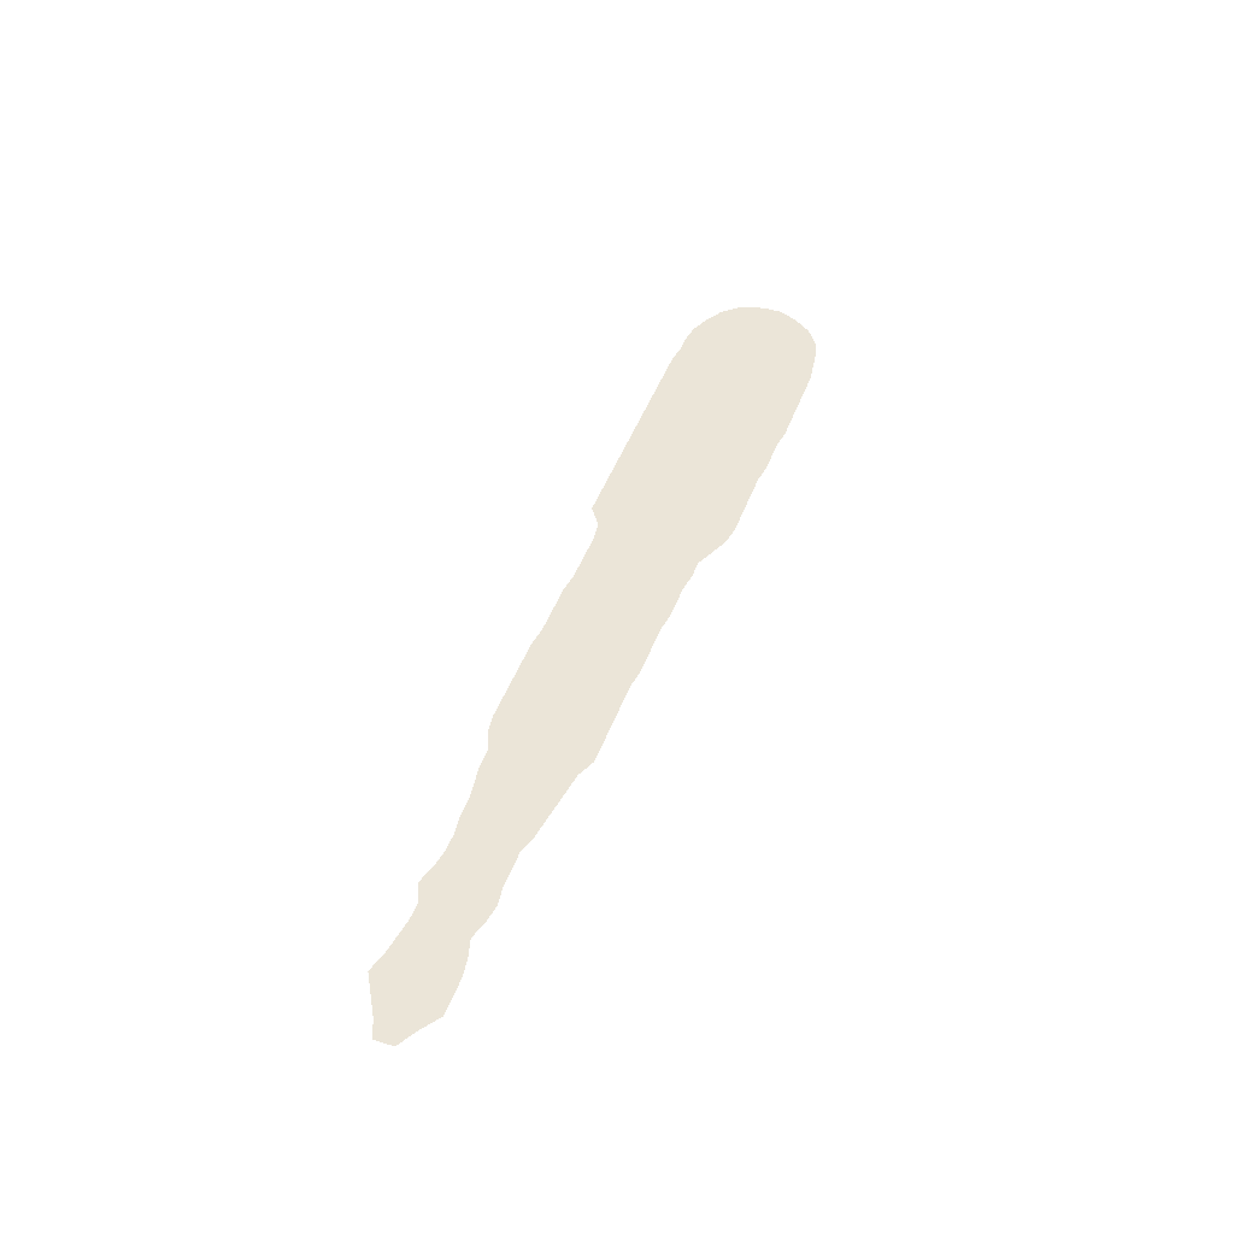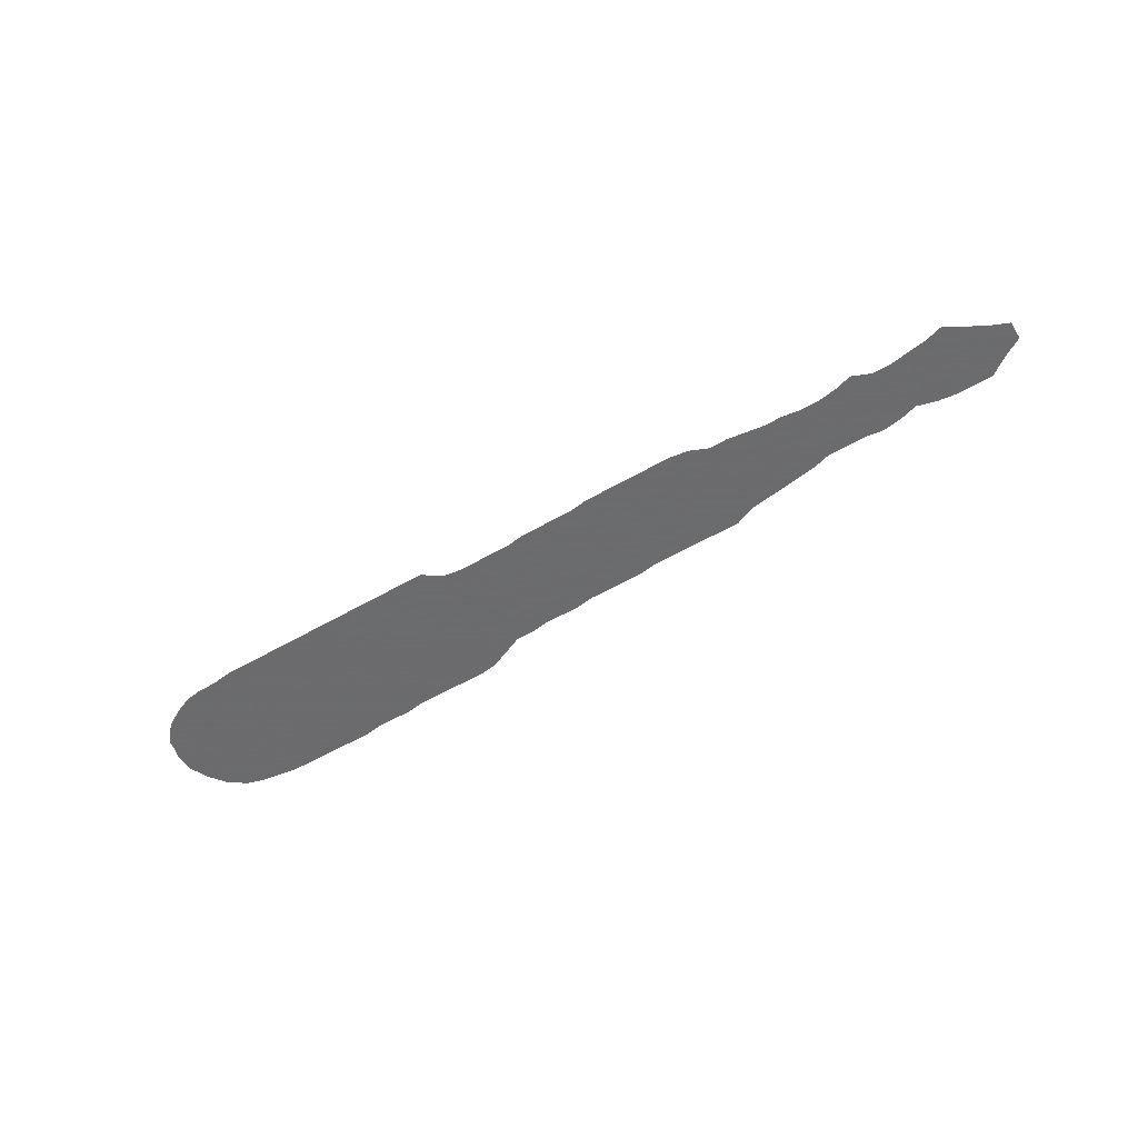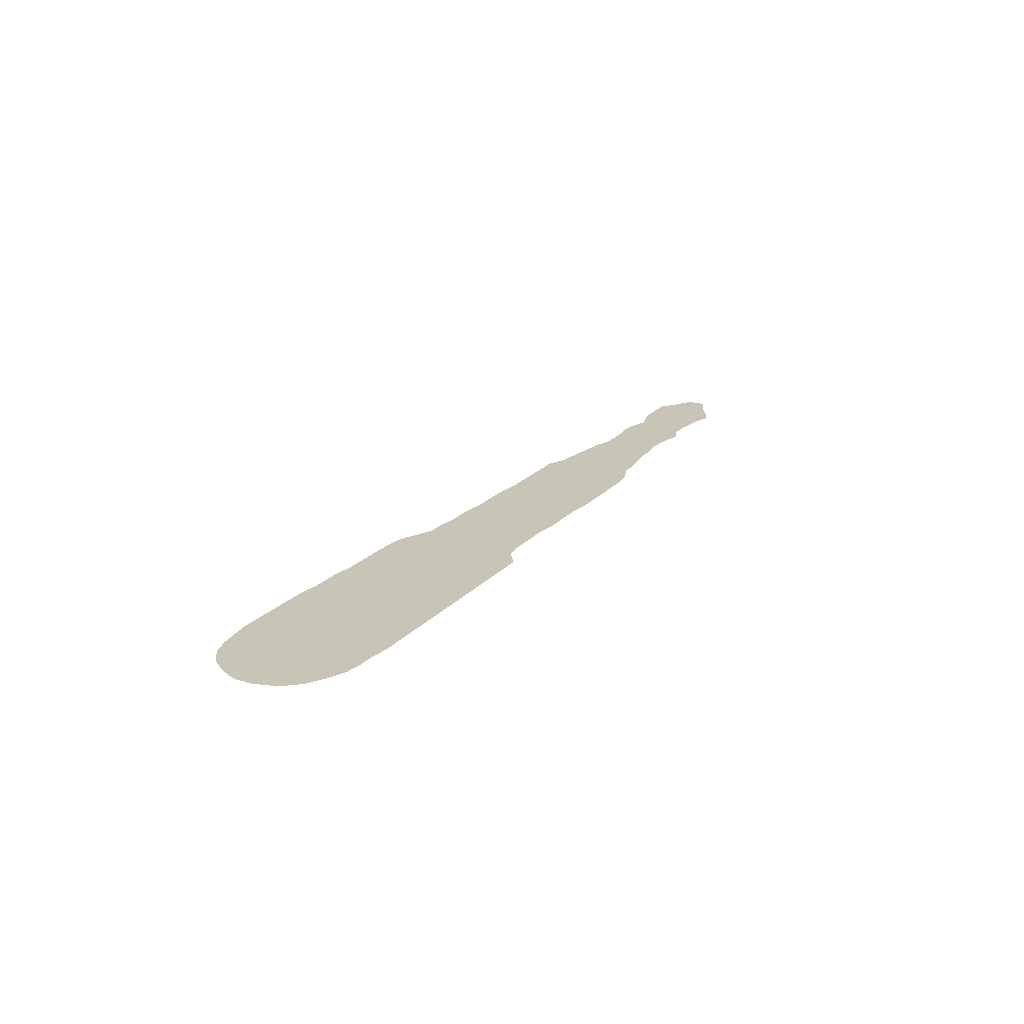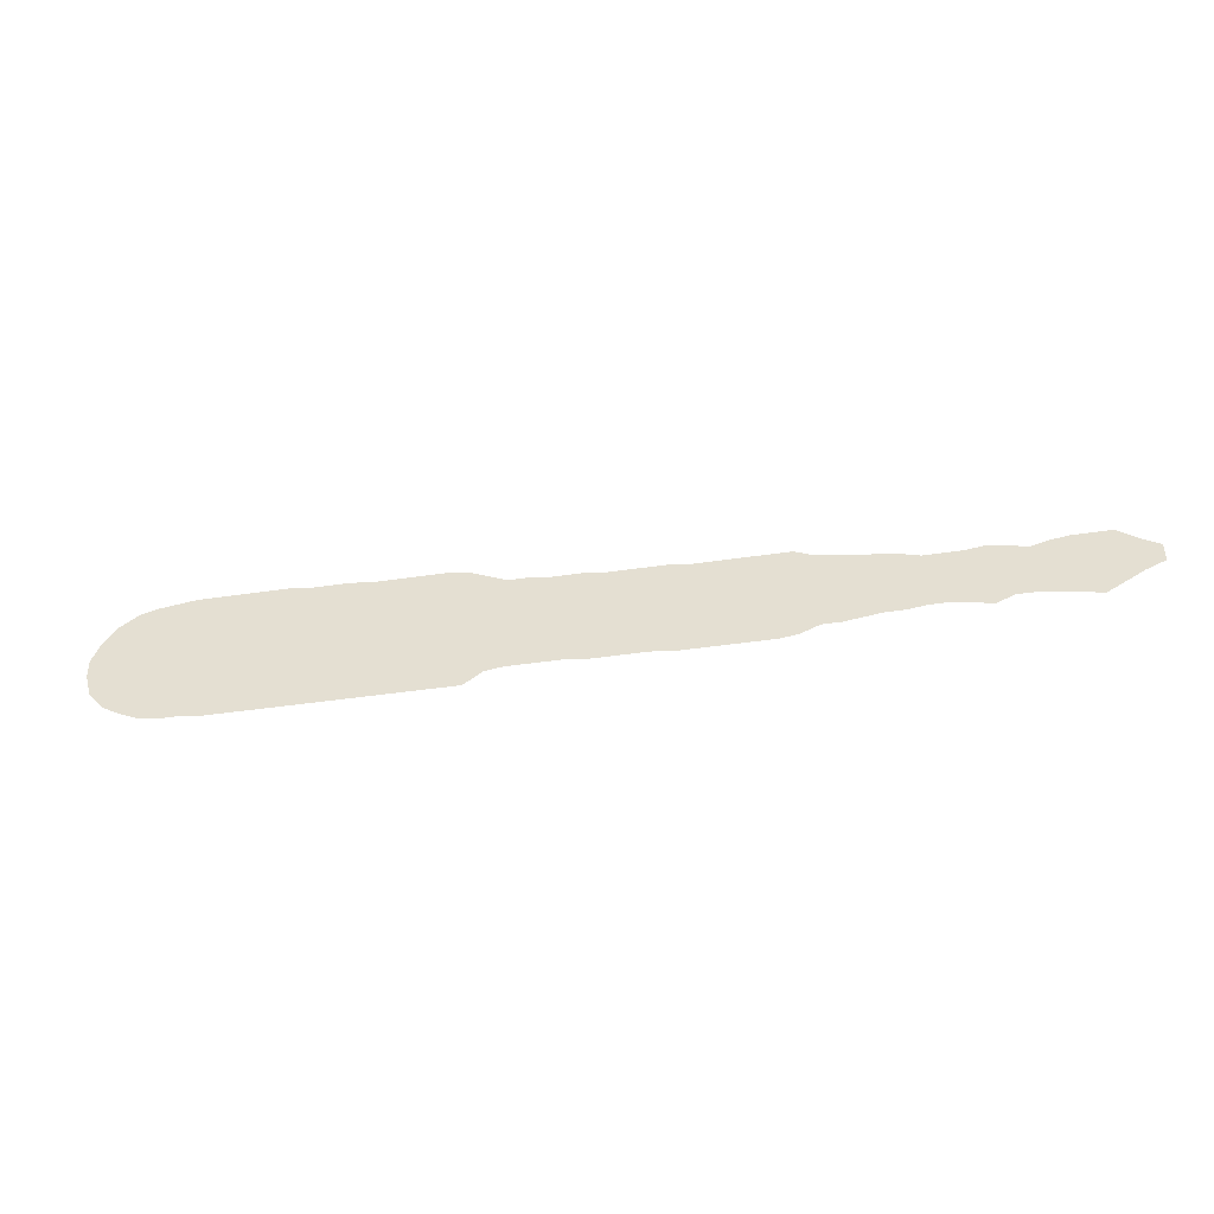
<metadata>
{"format":"obj","ext":"obj","renderer":"f3d","projection":"perspective","resolution":1024,"background":"white","views":[{"elev":45.8,"azim":109.7,"up":"+Z"},{"elev":-53.5,"azim":31.9,"up":"+Z"},{"elev":20.2,"azim":-61.5,"up":"+Z"},{"elev":-42.3,"azim":10.2,"up":"+Y"}]}
</metadata>
<code>
v 0.005479 0.04657 0
v 0 0.06575 0
v 0 0.08493 0
v 0.008219 0.1041 0
v 0.02192 0.1233 0
v 0.0411 0.137 0
v 0.06027 0.1425 0
v 0.07945 0.1452 0
v 0.09863 0.1479 0
v 0.1178 0.1479 0
v 0.137 0.1479 0
v 0.1562 0.1479 0
v 0.1753 0.1479 0
v 0.1945 0.1479 0
v 0.2137 0.1452 0
v 0.2329 0.1452 0
v 0.252 0.1452 0
v 0.2712 0.1425 0
v 0.2904 0.1425 0
v 0.3096 0.1425 0
v 0.3288 0.1425 0
v 0.3479 0.1425 0
v 0.3671 0.1397 0
v 0.3863 0.1315 0
v 0.4055 0.1233 0
v 0.4247 0.1233 0
v 0.4438 0.1206 0
v 0.463 0.1206 0
v 0.4822 0.1206 0
v 0.5014 0.1178 0
v 0.5205 0.1178 0
v 0.5397 0.1178 0
v 0.5589 0.1178 0
v 0.5781 0.1151 0
v 0.5973 0.1151 0
v 0.6164 0.1151 0
v 0.6356 0.1151 0
v 0.6548 0.1151 0
v 0.674 0.1151 0
v 0.6932 0.1069 0
v 0.7123 0.1041 0
v 0.7315 0.1014 0
v 0.7507 0.09863 0
v 0.7699 0.09589 0
v 0.789 0.09041 0
v 0.8082 0.09041 0
v 0.8274 0.09041 0
v 0.8466 0.09315 0
v 0.8658 0.09041 0
v 0.8849 0.08493 0
v 0.9041 0.09041 0
v 0.9233 0.09315 0
v 0.9425 0.09315 0
v 0.9616 0.09315 0
v 0.9808 0.07945 0
v 1 0.06849 0
v 1 0.04931 0
v 0.9808 0.0411 0
v 0.9616 0.03014 0
v 0.9425 0.01918 0
v 0.9233 0.02466 0
v 0.9041 0.0274 0
v 0.8849 0.03014 0
v 0.8658 0.03014 0
v 0.8466 0.02192 0
v 0.8274 0.0274 0
v 0.8082 0.03014 0
v 0.789 0.03014 0
v 0.7699 0.0274 0
v 0.7507 0.0274 0
v 0.7315 0.02466 0
v 0.7123 0.02192 0
v 0.6932 0.02192 0
v 0.674 0.0137 0
v 0.6548 0.01096 0
v 0.6356 0.01096 0
v 0.6164 0.01096 0
v 0.5973 0.01096 0
v 0.5781 0.01096 0
v 0.5589 0.01096 0
v 0.5397 0.0137 0
v 0.5205 0.0137 0
v 0.5014 0.0137 0
v 0.4822 0.0137 0
v 0.463 0.01644 0
v 0.4438 0.01644 0
v 0.4247 0.01644 0
v 0.4055 0.01644 0
v 0.3863 0.0137 0
v 0.3671 0 0
v 0.3479 0 0
v 0.3288 0 0
v 0.3096 0 0
v 0.2904 0 0
v 0.2712 0 0
v 0.252 0 0
v 0.2329 0 0
v 0.2137 0 0
v 0.1945 0 0
v 0.1753 0 0
v 0.1562 0 0
v 0.137 0 0
v 0.1178 0 0
v 0.09863 0.00274 0
v 0.07945 0.00274 0
v 0.06027 0.005479 0
v 0.0411 0.0137 0
v 0.02192 0.02466 0
v 0.005479 0.04384 0
f 2 4 3
f 5 7 6
f 7 107 106
f 4 107 5
f 5 107 7
f 15 99 98
f 1 109 108
f 1 108 107
f 1 4 2
f 1 107 4
f 33 80 34
f 55 58 56
f 54 59 55
f 55 59 58
f 56 58 57
f 59 61 60
f 14 99 15
f 33 81 80
f 34 80 79
f 38 74 73
f 40 73 41
f 38 40 39
f 38 73 40
f 38 75 74
f 89 91 90
f 22 91 89
f 22 89 23
f 49 64 50
f 48 64 49
f 10 104 103
f 9 104 10
f 8 105 104
f 8 104 9
f 18 96 95
f 32 81 33
f 23 89 24
f 24 89 25
f 25 89 88
f 30 84 83
f 28 85 29
f 29 84 30
f 29 85 84
f 53 59 54
f 53 61 59
f 52 61 53
f 43 70 44
f 50 64 63
f 17 96 18
f 41 73 72
f 27 87 86
f 26 87 27
f 46 67 47
f 50 62 51
f 50 63 62
f 48 66 64
f 64 66 65
f 47 66 48
f 47 67 66
f 44 70 69
f 45 69 68
f 44 69 45
f 34 79 35
f 35 79 78
f 21 92 91
f 21 91 22
f 7 105 8
f 7 106 105
f 37 76 75
f 37 75 38
f 30 83 31
f 31 83 82
f 28 86 85
f 27 86 28
f 19 95 94
f 18 95 19
f 43 71 70
f 42 71 43
f 31 82 32
f 32 82 81
f 36 76 37
f 36 77 76
f 35 78 36
f 36 78 77
f 20 93 92
f 20 92 21
f 20 94 93
f 19 94 20
f 15 98 97
f 15 97 16
f 17 97 96
f 16 97 17
f 42 72 71
f 41 72 42
f 25 88 87
f 25 87 26
f 45 68 46
f 46 68 67
f 51 62 52
f 52 62 61
f 13 100 14
f 14 100 99
f 12 100 13
f 12 101 100
f 10 102 11
f 10 103 102
f 11 102 12
f 12 102 101

</code>
